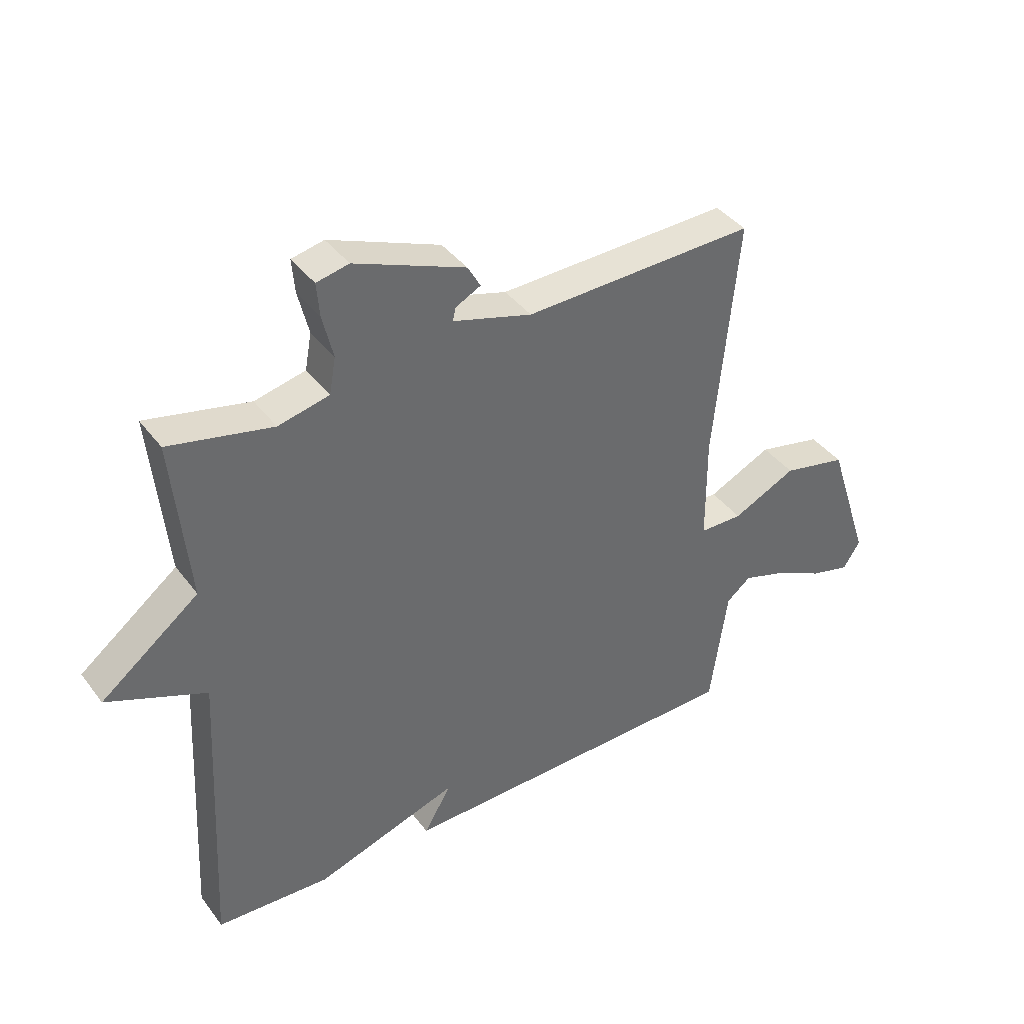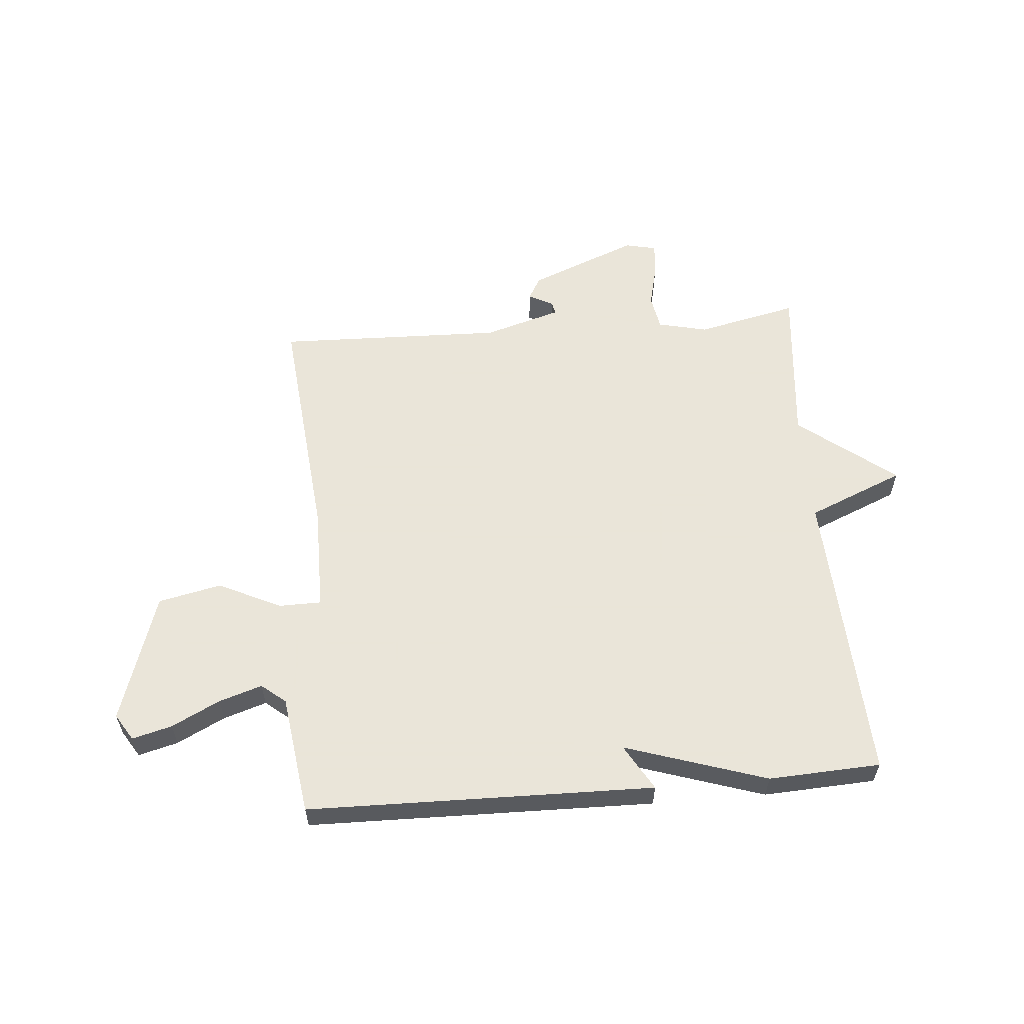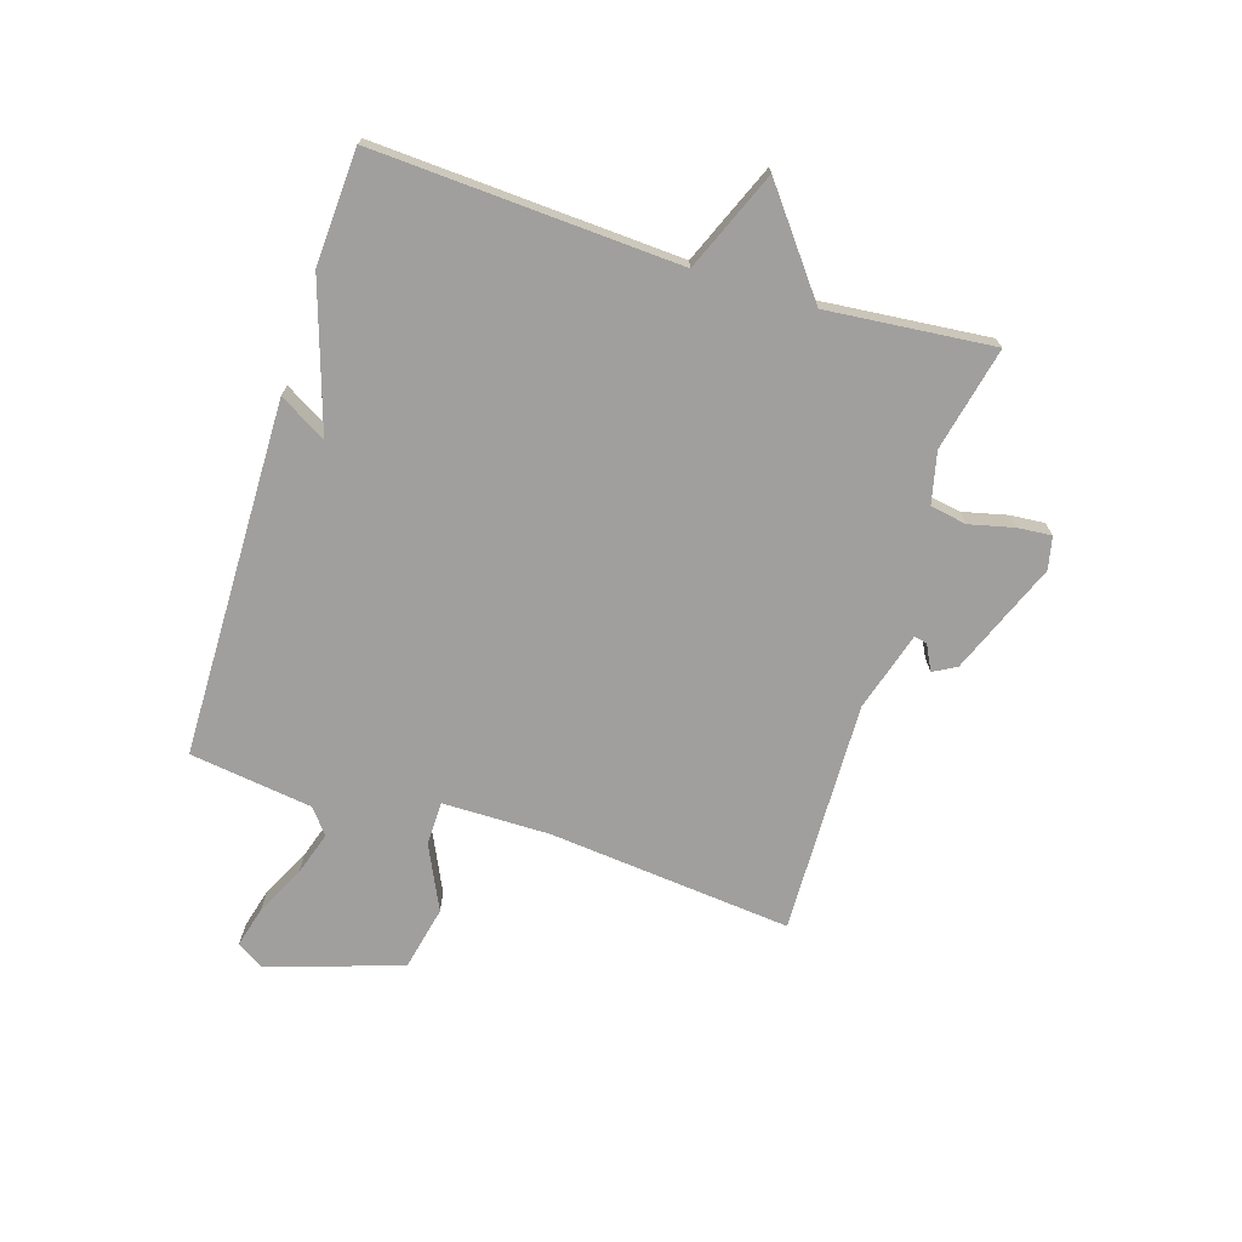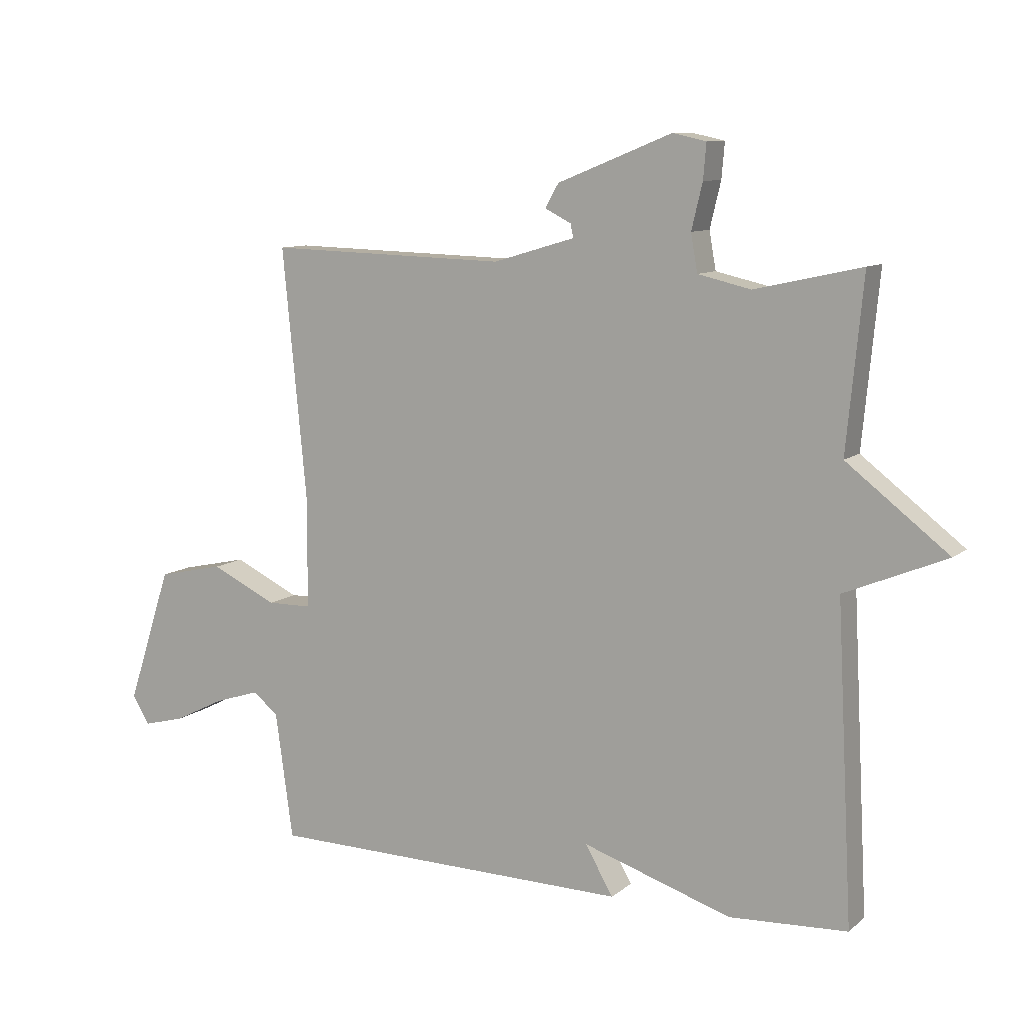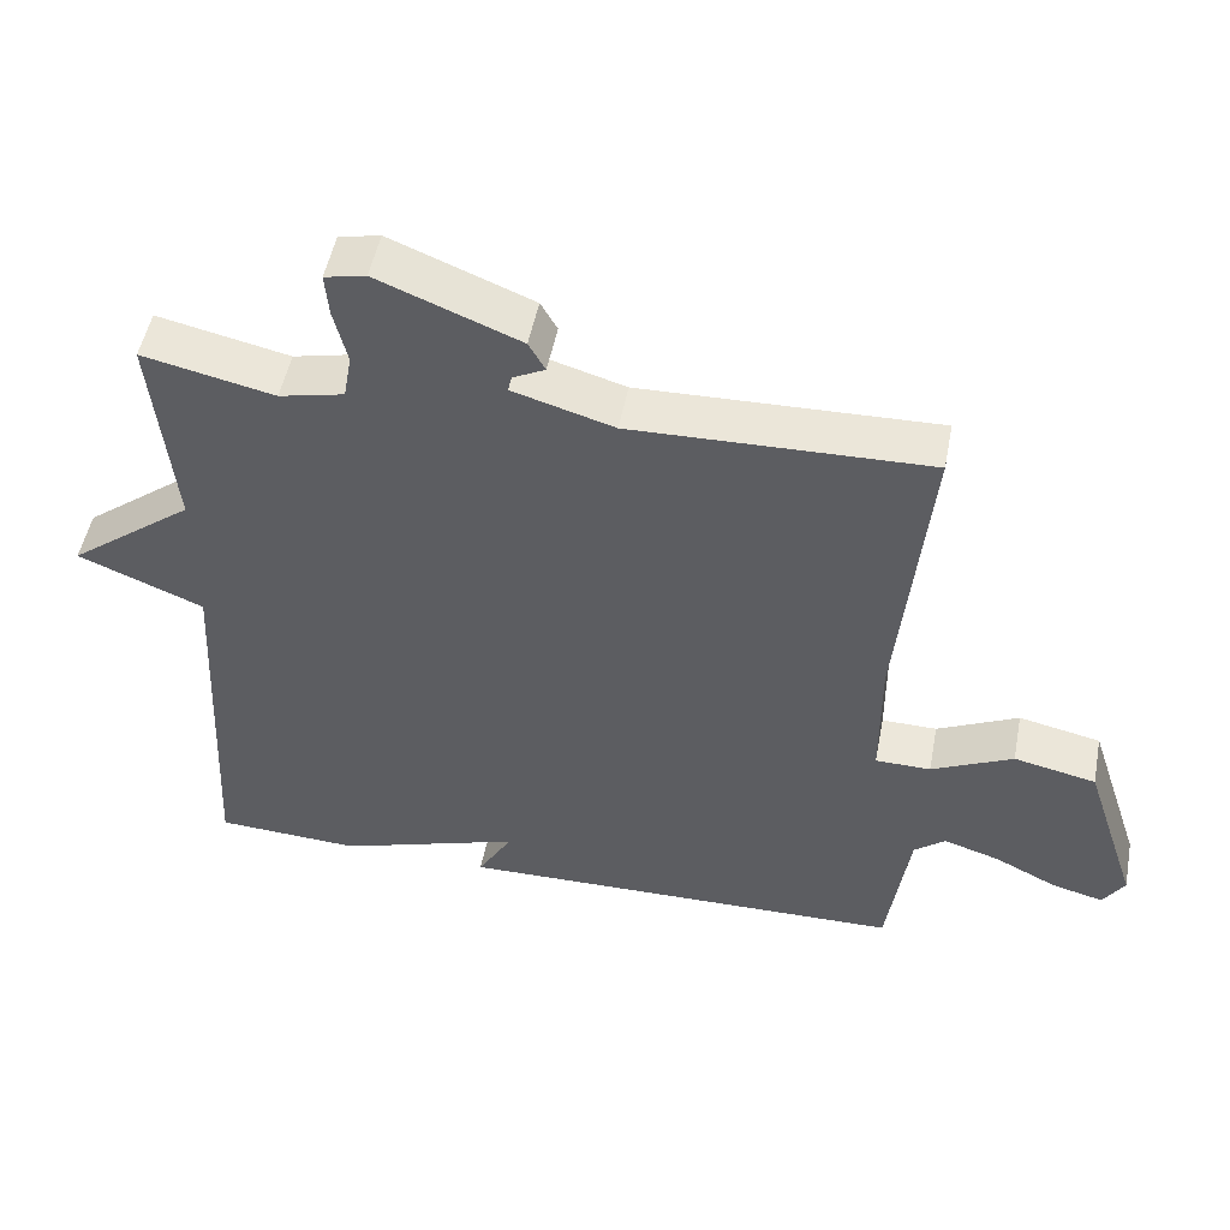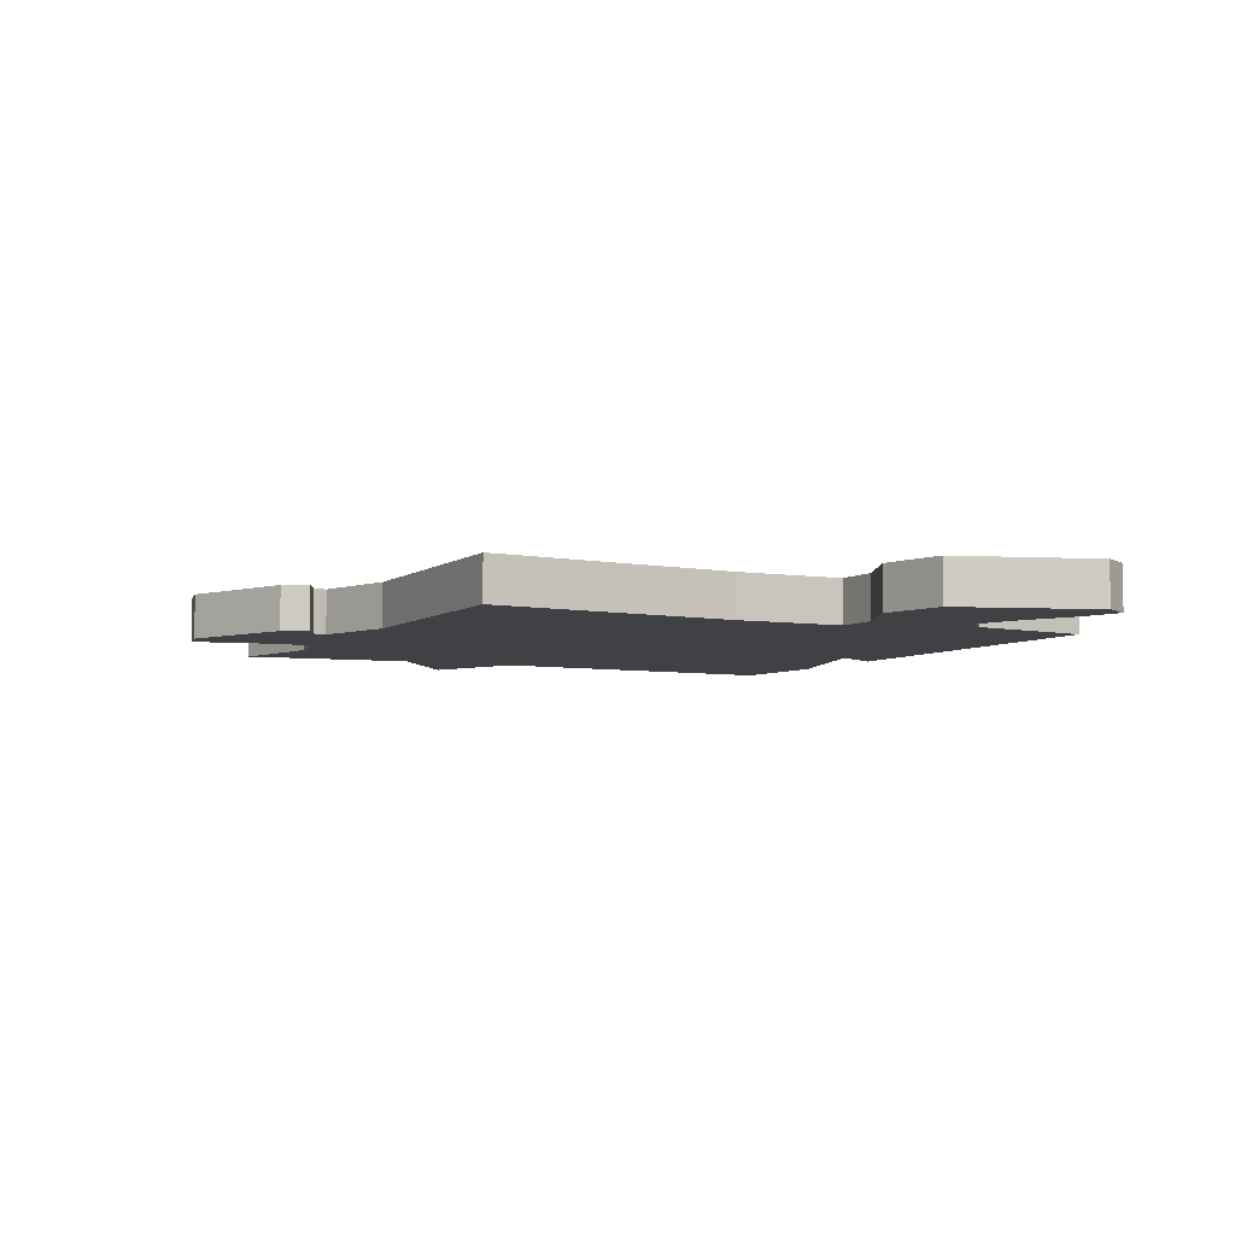
<metadata>
{"format":"obj","ext":"obj","renderer":"f3d","projection":"perspective","resolution":1024,"background":"white","views":[{"elev":39.9,"azim":-33.1,"up":"+Z"},{"elev":58.6,"azim":175.2,"up":"+Y"},{"elev":-71.4,"azim":-107.5,"up":"+Y"},{"elev":9.9,"azim":-152.1,"up":"+Z"},{"elev":50.6,"azim":10.9,"up":"+Z"},{"elev":-5.5,"azim":62.9,"up":"+Y"}]}
</metadata>
<code>
v 0.5 0.07 -0.5
v -0.105 0.07 -0.51
v -0.058 0.07 -0.43
v -0.305 0.07 -0.51
v -0.5 0.07 -0.5
v -0.473 0.07 0.018
v -0.641 0.07 0.088
v -0.473 0.07 0.218
v -0.5 0.07 0.5
v -0.324 0.07 0.461
v -0.237 0.07 0.481
v -0.226 0.07 0.543
v -0.244 0.07 0.618
v -0.249 0.07 0.676
v -0.194 0.07 0.688
v -0.005 0.07 0.612
v 0.017 0.07 0.573
v -0.026 0.07 0.551
v -0.031 0.07 0.529
v 0.104 0.07 0.489
v 0.5 0.07 0.5
v 0.46 0.07 0.086
v 0.461 0.07 -0.096
v 0.535 0.07 -0.097
v 0.644 0.07 -0.045
v 0.754 0.07 -0.069
v 0.828 0.07 -0.295
v 0.799 0.07 -0.341
v 0.73 0.07 -0.323
v 0.646 0.07 -0.281
v 0.571 0.07 -0.257
v 0.529 0.07 -0.291
v 0.5 0 -0.5
v -0.105 0 -0.51
v -0.058 0 -0.43
v -0.305 0 -0.51
v -0.5 0 -0.5
v -0.473 0 0.018
v -0.641 0 0.088
v -0.473 0 0.218
v -0.5 0 0.5
v -0.324 0 0.461
v -0.237 0 0.481
v -0.226 0 0.543
v -0.244 0 0.618
v -0.249 0 0.676
v -0.194 0 0.688
v -0.005 0 0.612
v 0.017 0 0.573
v -0.026 0 0.551
v -0.031 0 0.529
v 0.104 0 0.489
v 0.5 0 0.5
v 0.46 0 0.086
v 0.461 0 -0.096
v 0.535 0 -0.097
v 0.644 0 -0.045
v 0.754 0 -0.069
v 0.828 0 -0.295
v 0.799 0 -0.341
v 0.73 0 -0.323
v 0.646 0 -0.281
v 0.571 0 -0.257
v 0.529 0 -0.291
f 28 29 30
f 27 28 30
f 26 27 30
f 25 26 30
f 24 25 30
f 23 24 30 31
f 20 21 22
f 19 20 22 23
f 16 17 18
f 15 16 18
f 14 15 18
f 13 14 18
f 12 13 18
f 11 12 18 19
f 8 9 10
f 8 10 11
f 6 7 8
f 23 31 32
f 19 23 32
f 11 19 32
f 8 11 32
f 6 8 32
f 1 2 3
f 32 1 3
f 6 32 3
f 3 4 5 6
f 62 61 60
f 62 60 59
f 62 59 58
f 62 58 57
f 62 57 56
f 63 62 56 55
f 54 53 52
f 55 54 52 51
f 50 49 48
f 50 48 47
f 50 47 46
f 50 46 45
f 50 45 44
f 51 50 44 43
f 42 41 40
f 43 42 40
f 40 39 38
f 64 63 55
f 64 55 51
f 64 51 43
f 64 43 40
f 64 40 38
f 35 34 33
f 35 33 64
f 35 64 38
f 38 37 36 35
f 1 33 34 2
f 2 34 35 3
f 3 35 36 4
f 4 36 37 5
f 5 37 38 6
f 6 38 39 7
f 7 39 40 8
f 8 40 41 9
f 9 41 42 10
f 10 42 43 11
f 11 43 44 12
f 12 44 45 13
f 13 45 46 14
f 14 46 47 15
f 15 47 48 16
f 16 48 49 17
f 17 49 50 18
f 18 50 51 19
f 19 51 52 20
f 20 52 53 21
f 21 53 54 22
f 22 54 55 23
f 23 55 56 24
f 24 56 57 25
f 25 57 58 26
f 26 58 59 27
f 27 59 60 28
f 28 60 61 29
f 29 61 62 30
f 30 62 63 31
f 31 63 64 32
f 32 64 33 1

</code>
